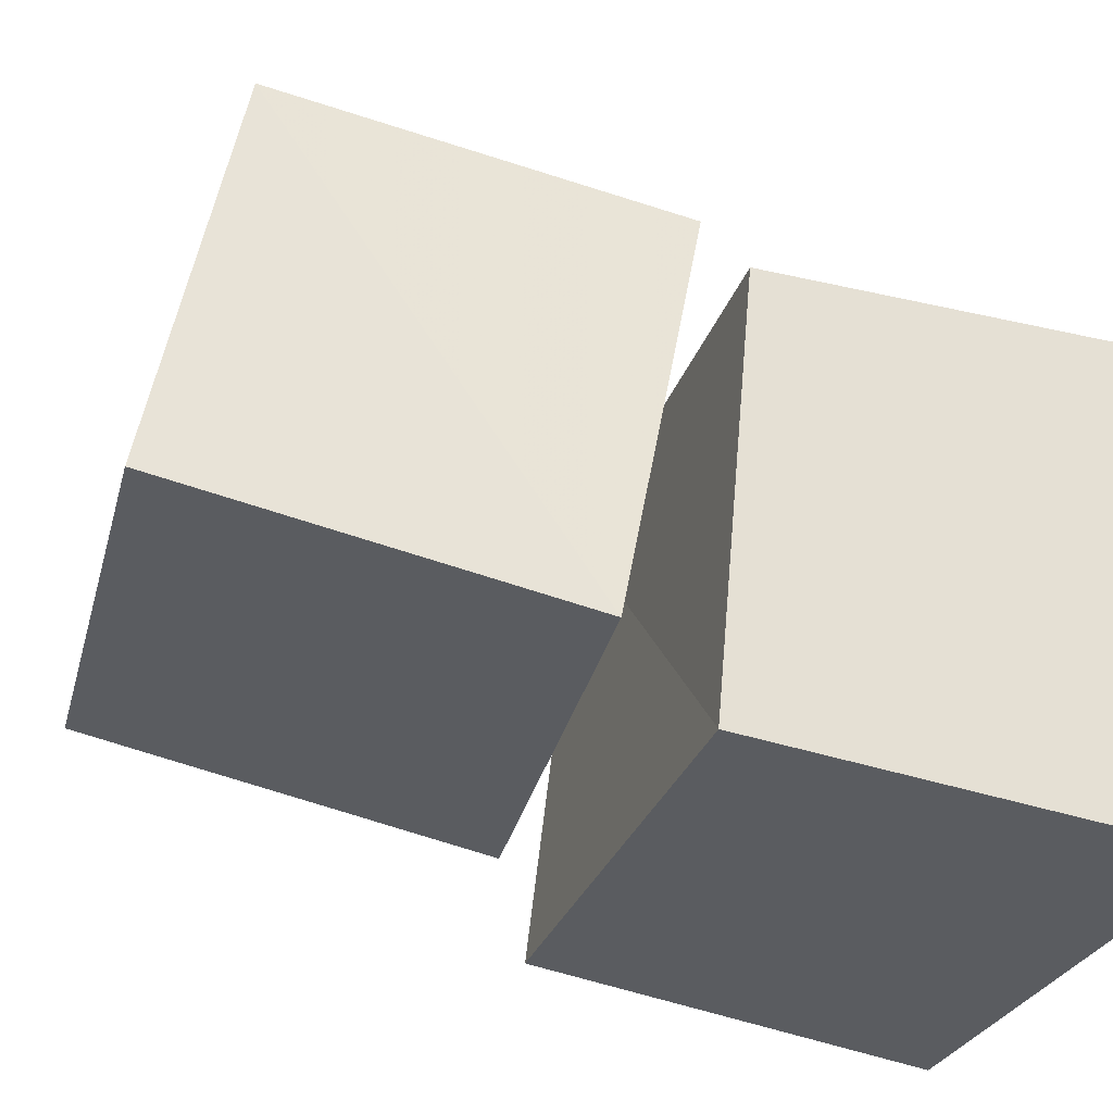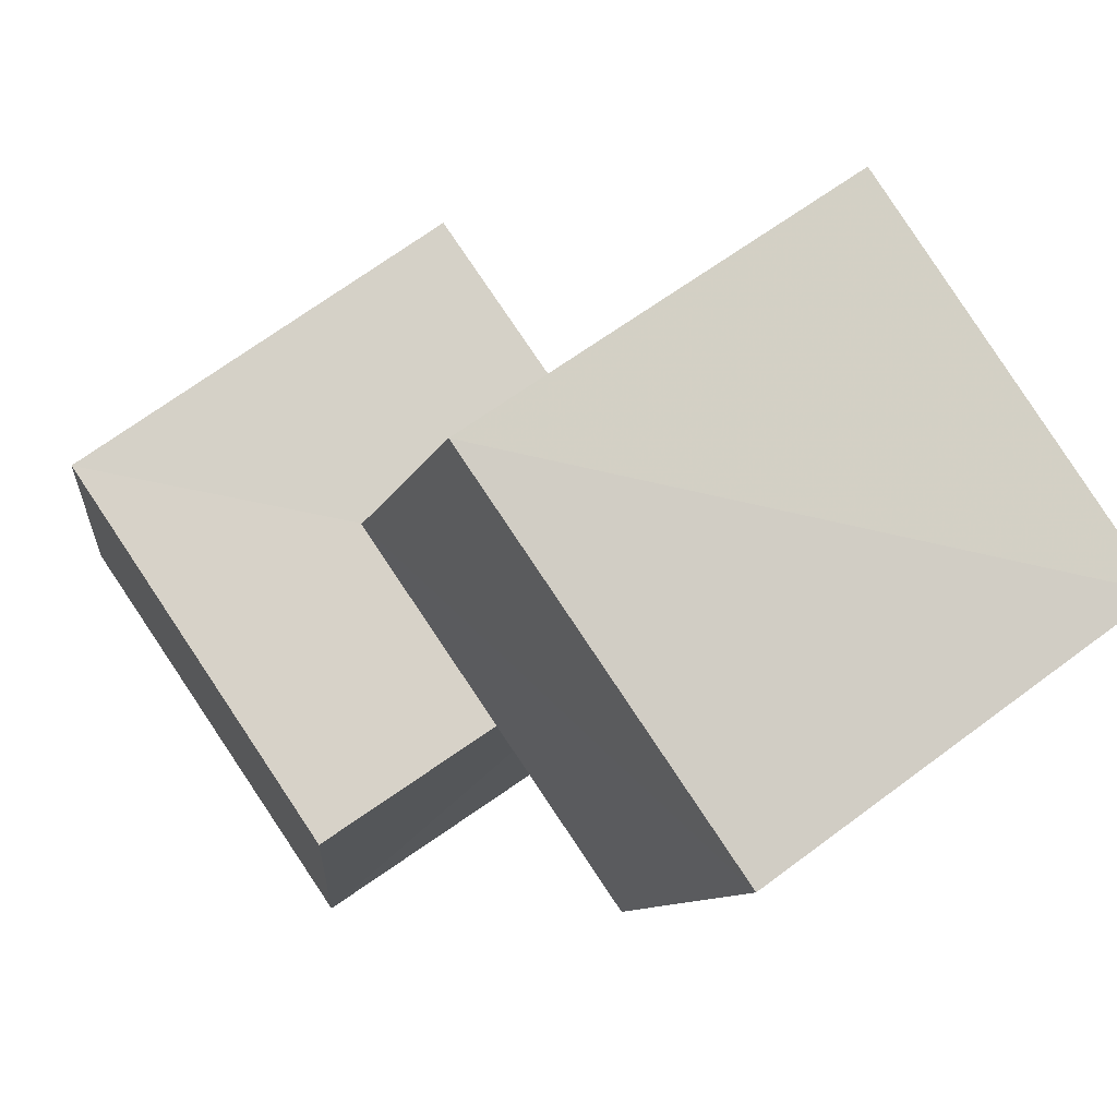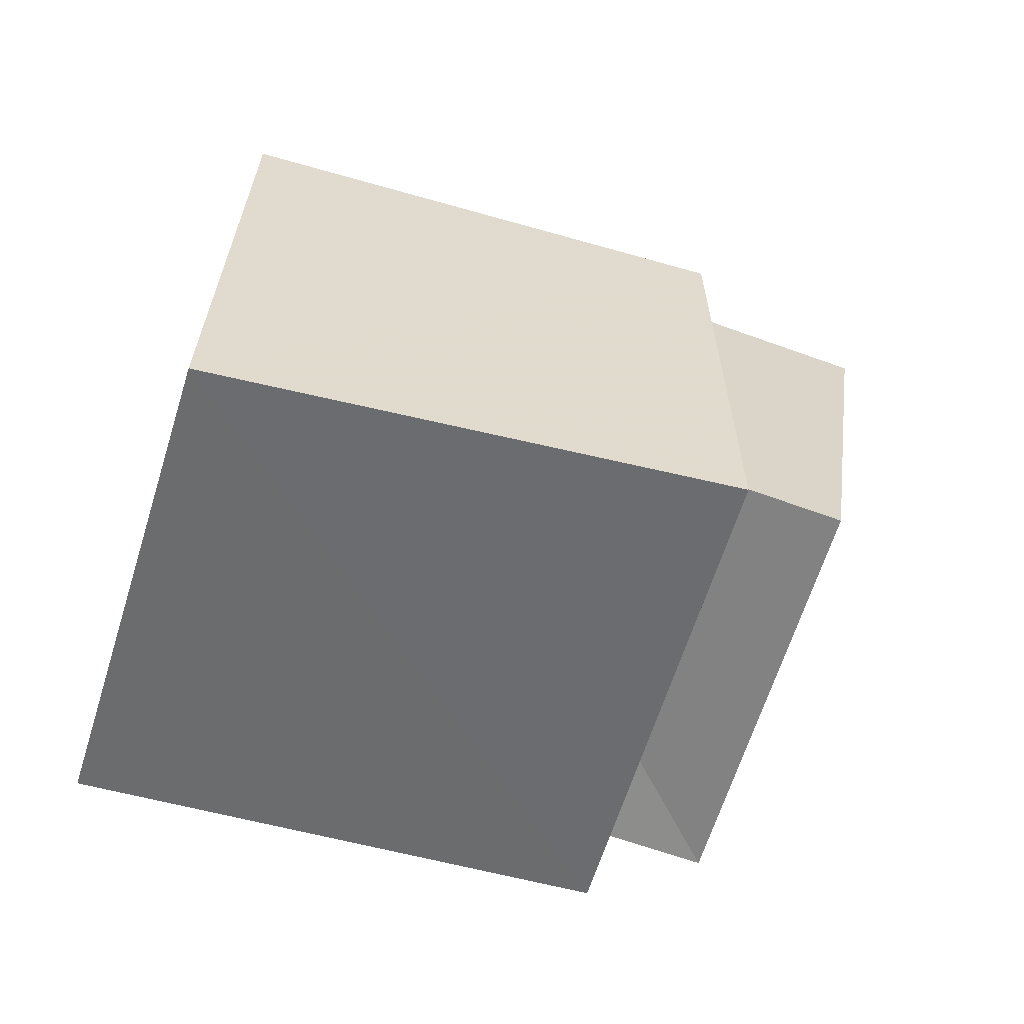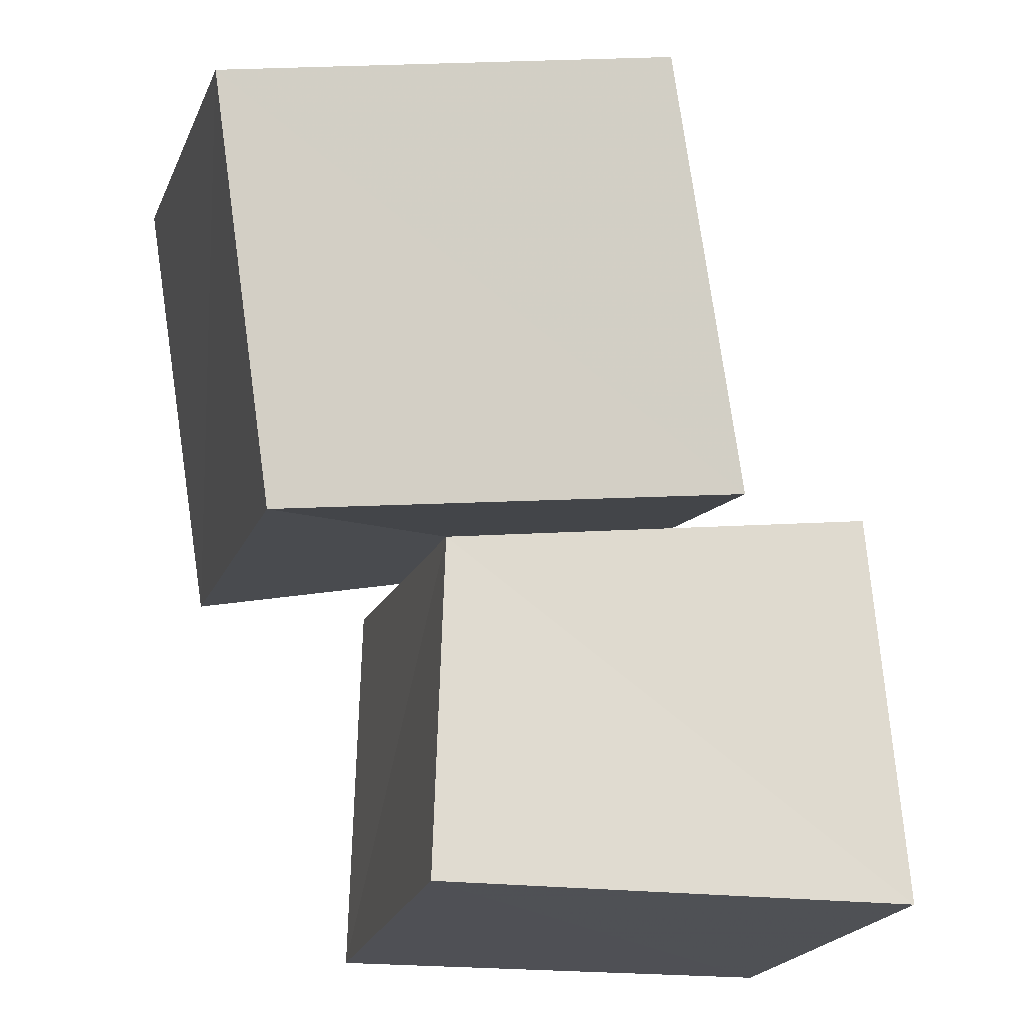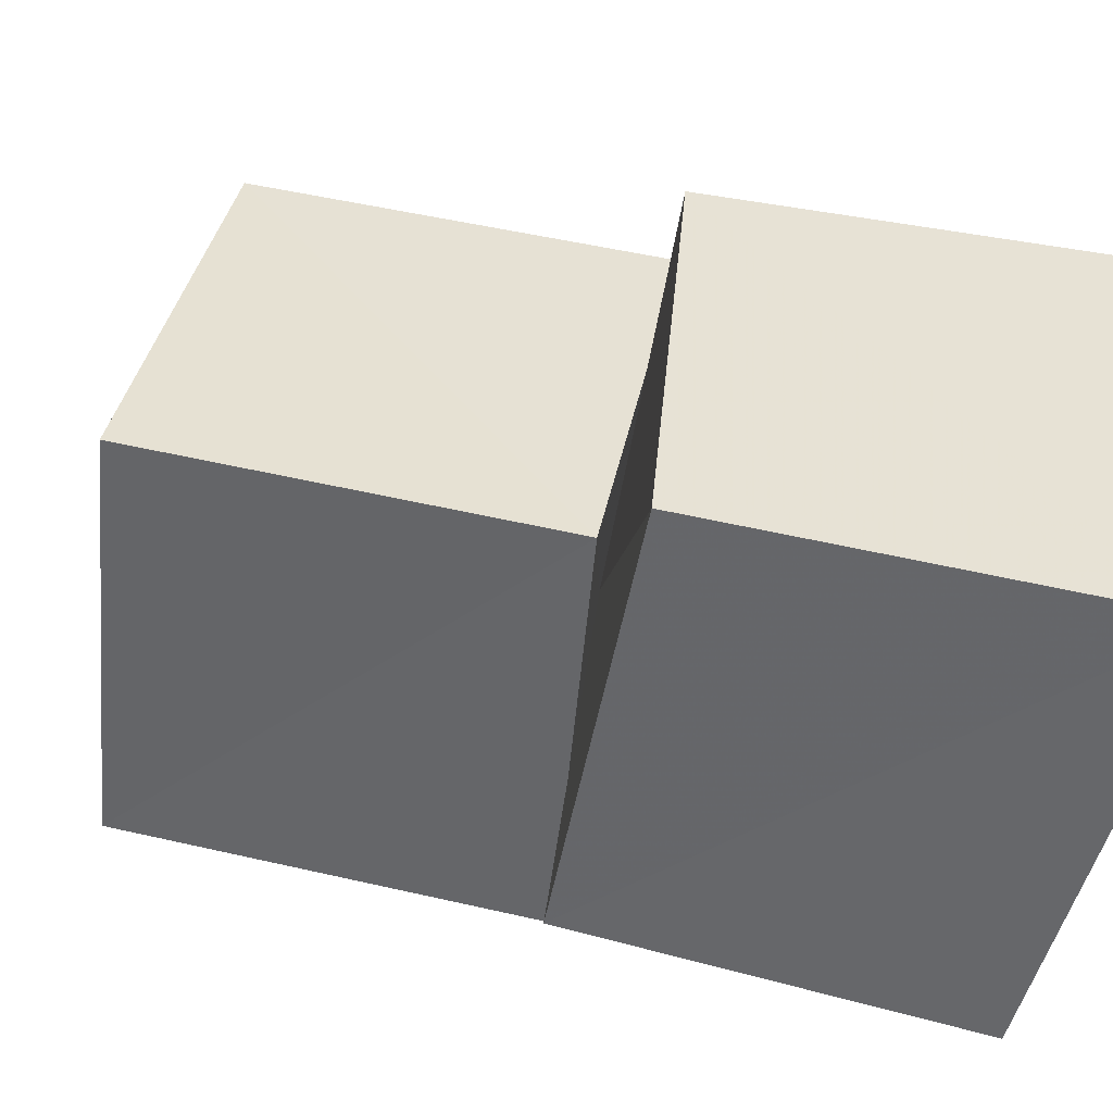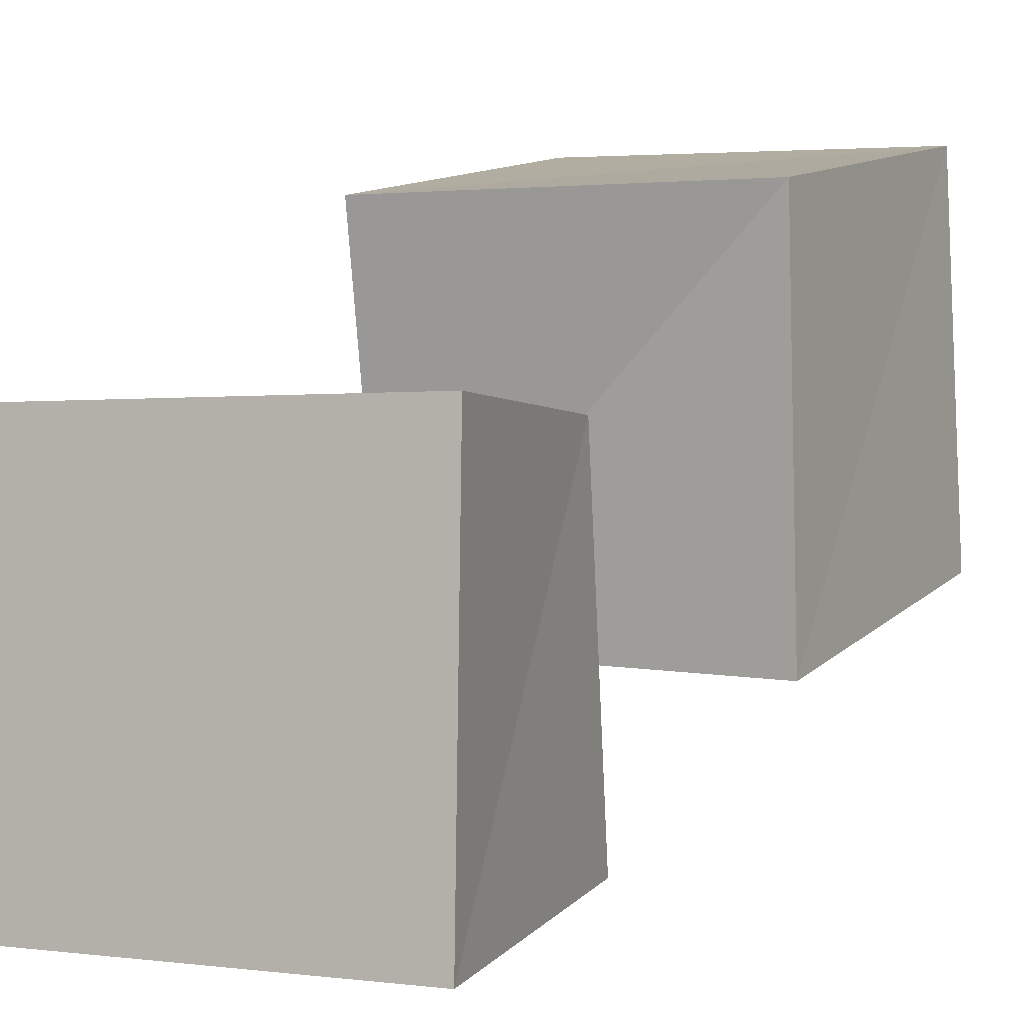
<metadata>
{"format":"obj","ext":"obj","renderer":"f3d","projection":"perspective","resolution":1024,"background":"white","views":[{"elev":-31.5,"azim":-113.8,"up":"+Z"},{"elev":77.2,"azim":-35.0,"up":"+Y"},{"elev":-53.6,"azim":-105.8,"up":"+Y"},{"elev":-19.5,"azim":76.2,"up":"+Y"},{"elev":-50.6,"azim":-104.7,"up":"+Z"},{"elev":1.1,"azim":21.0,"up":"+Z"}]}
</metadata>
<code>
v 0.3164 0.9496 0.339
v 1.32 0.7781 0.3074
v 1.335 0.6522 1.332
v 0.3089 0.7564 1.342
v 0.4671 1.894 0.5221
v 1.469 1.727 0.4972
v 1.464 1.563 1.489
v 0.4645 1.696 1.516
v -0.1981 0.002151 -0.1997
v 0.8736 0.002455 -0.2184
v 0.8905 0.001345 0.8916
v -0.217 0.002373 0.8763
v -0.131 0.9818 -0.1261
v 0.8635 0.9101 -0.1445
v 0.8597 0.7902 0.8589
v -0.1512 0.8943 0.8607
f 1 5 6
f 1 6 2
f 1 8 5
f 3 1 2
f 3 2 7
f 4 1 3
f 4 3 7
f 4 7 8
f 4 8 1
f 5 7 6
f 5 8 7
f 7 2 6
f 9 13 14
f 9 14 10
f 9 16 13
f 11 9 10
f 11 10 15
f 12 9 11
f 12 11 15
f 12 15 16
f 12 16 9
f 13 15 14
f 13 16 15
f 15 10 14

</code>
